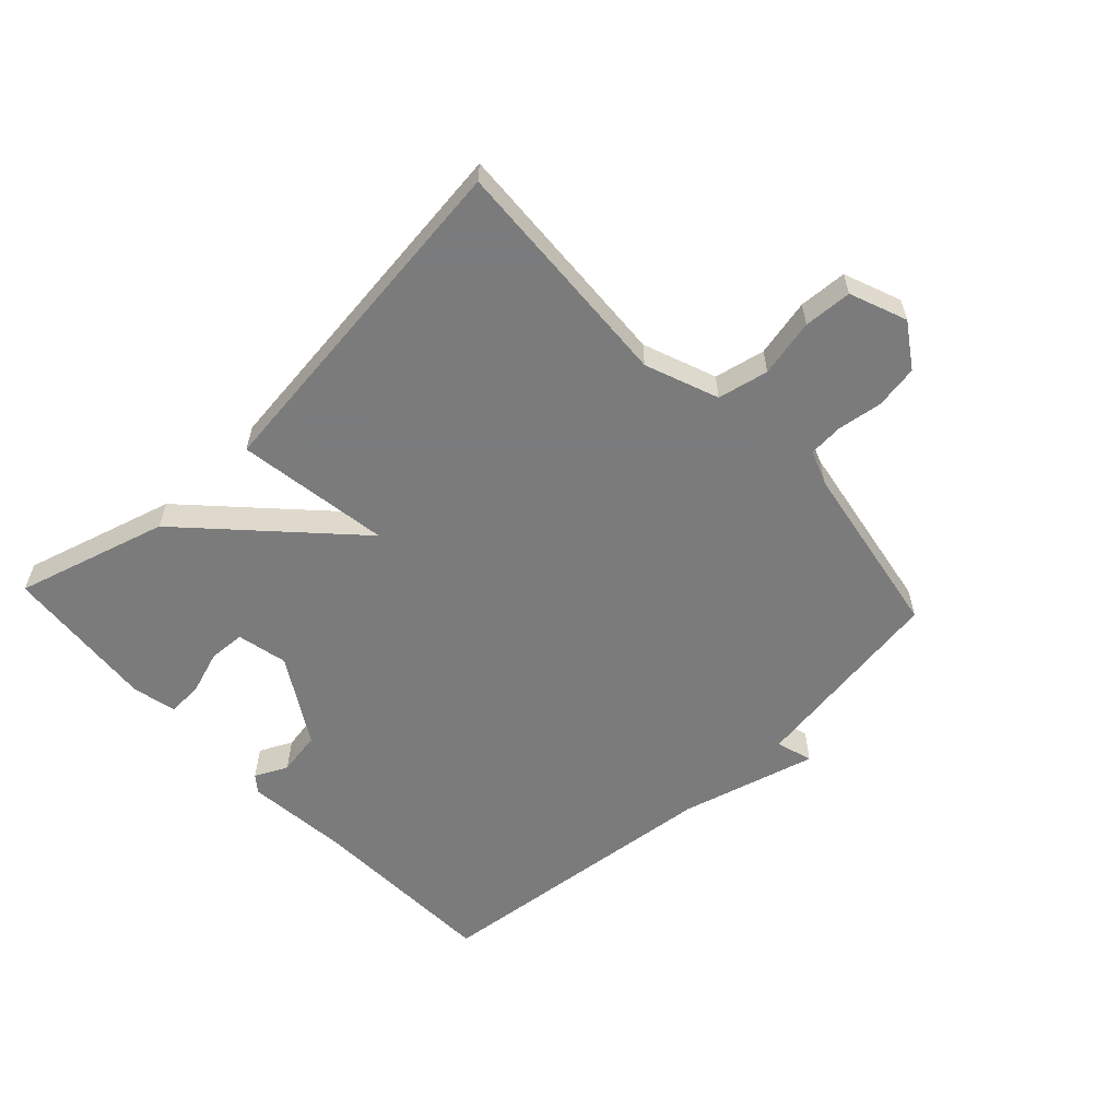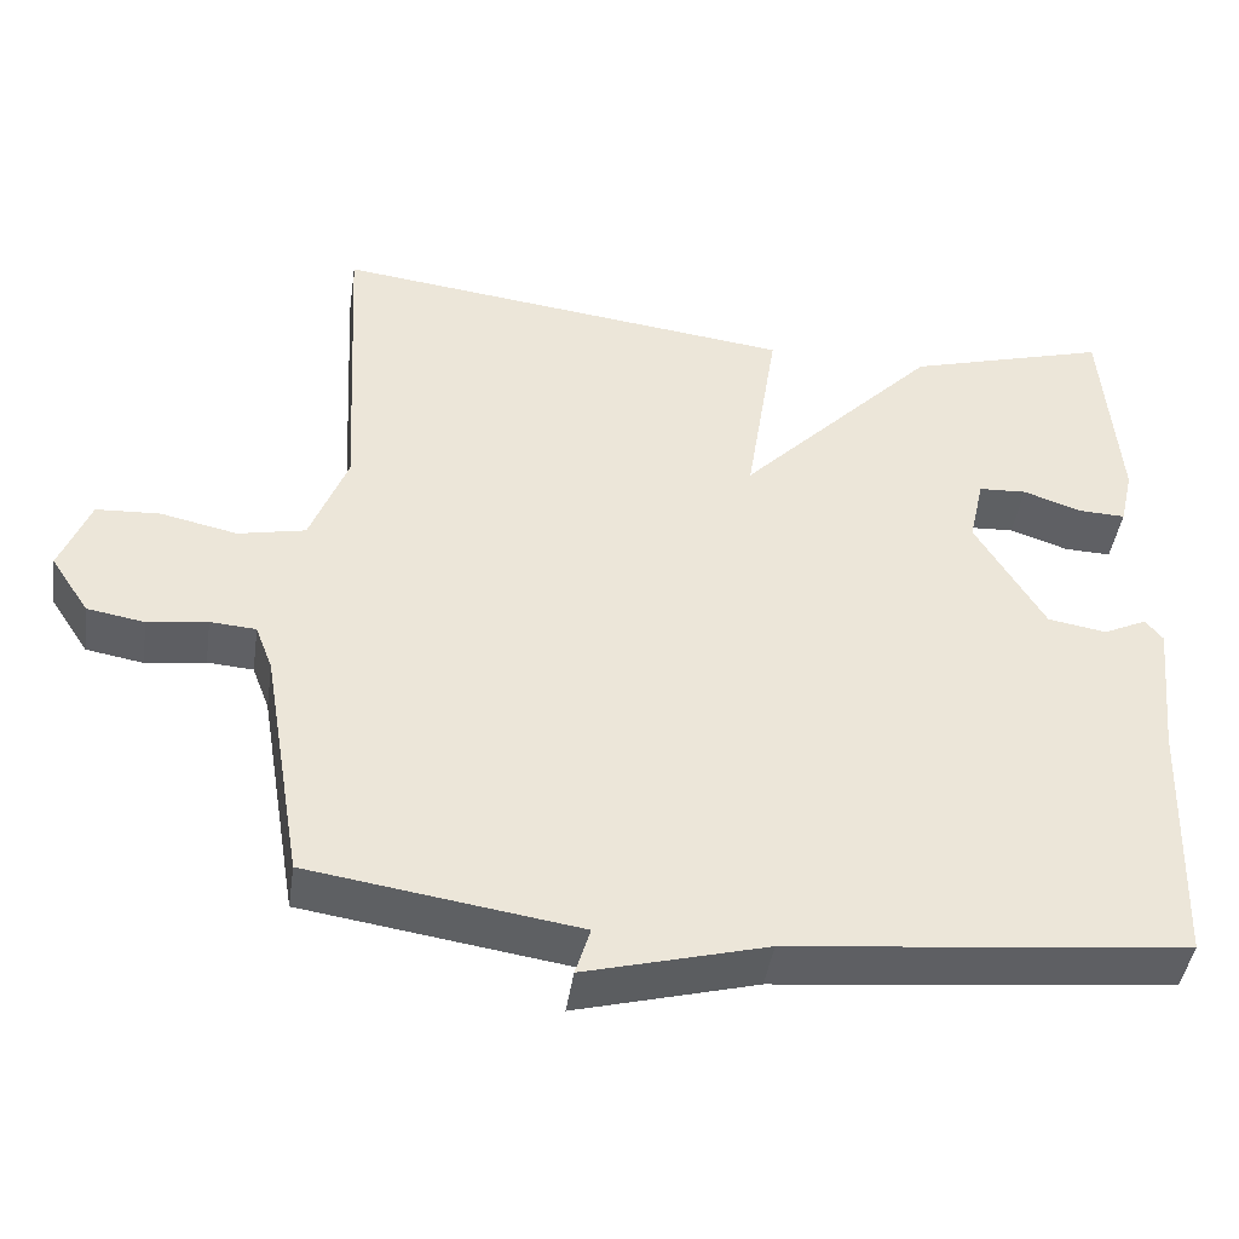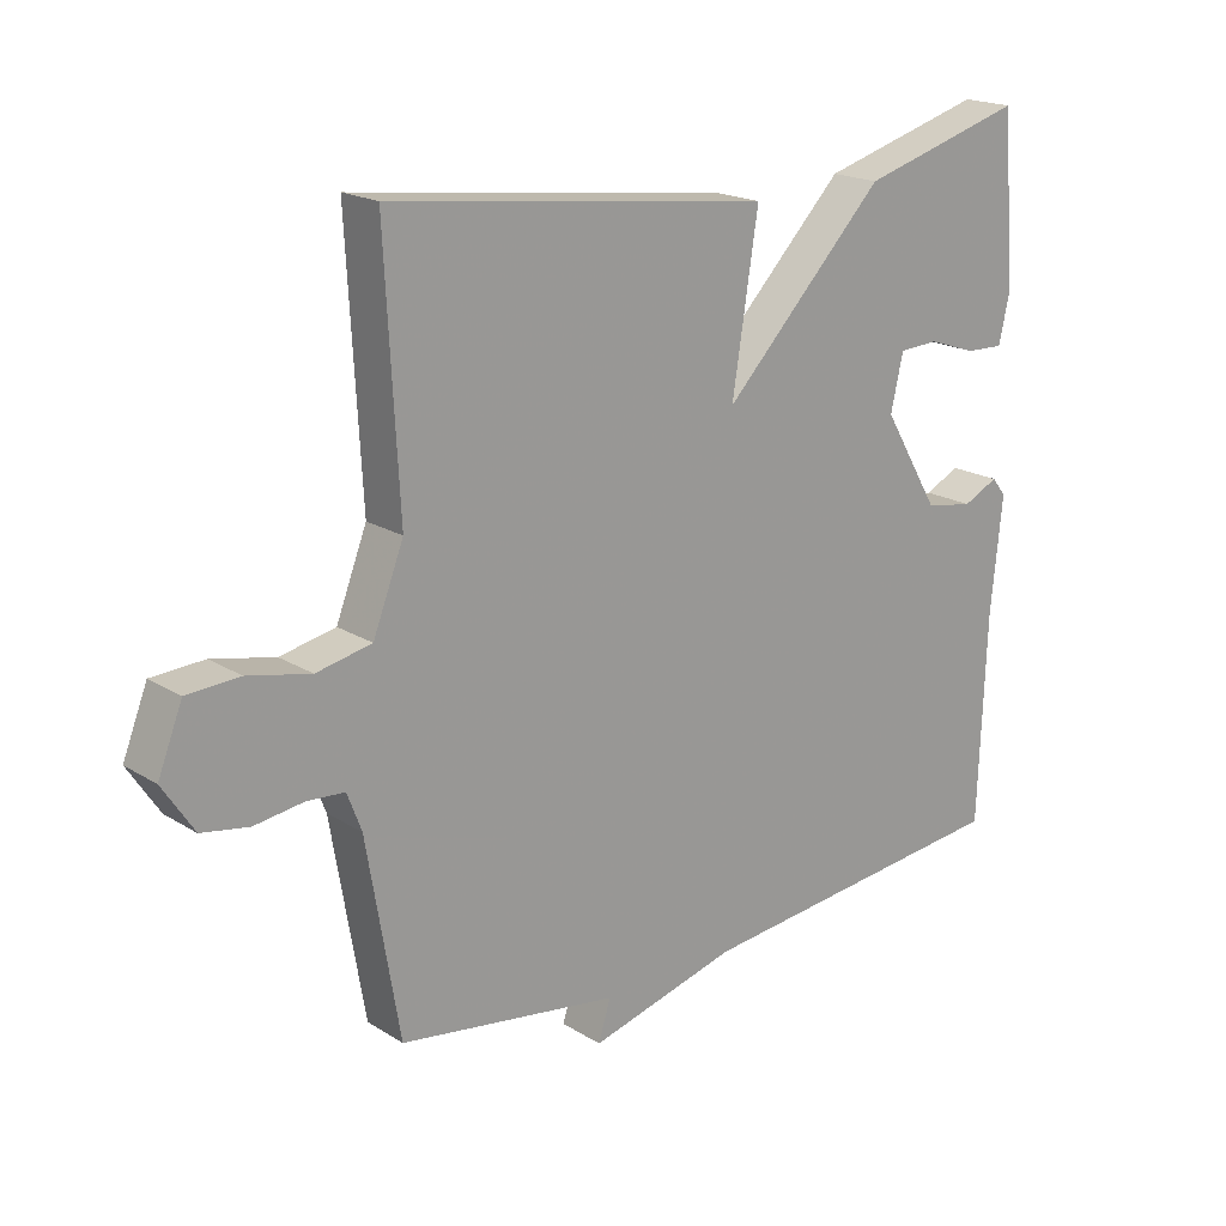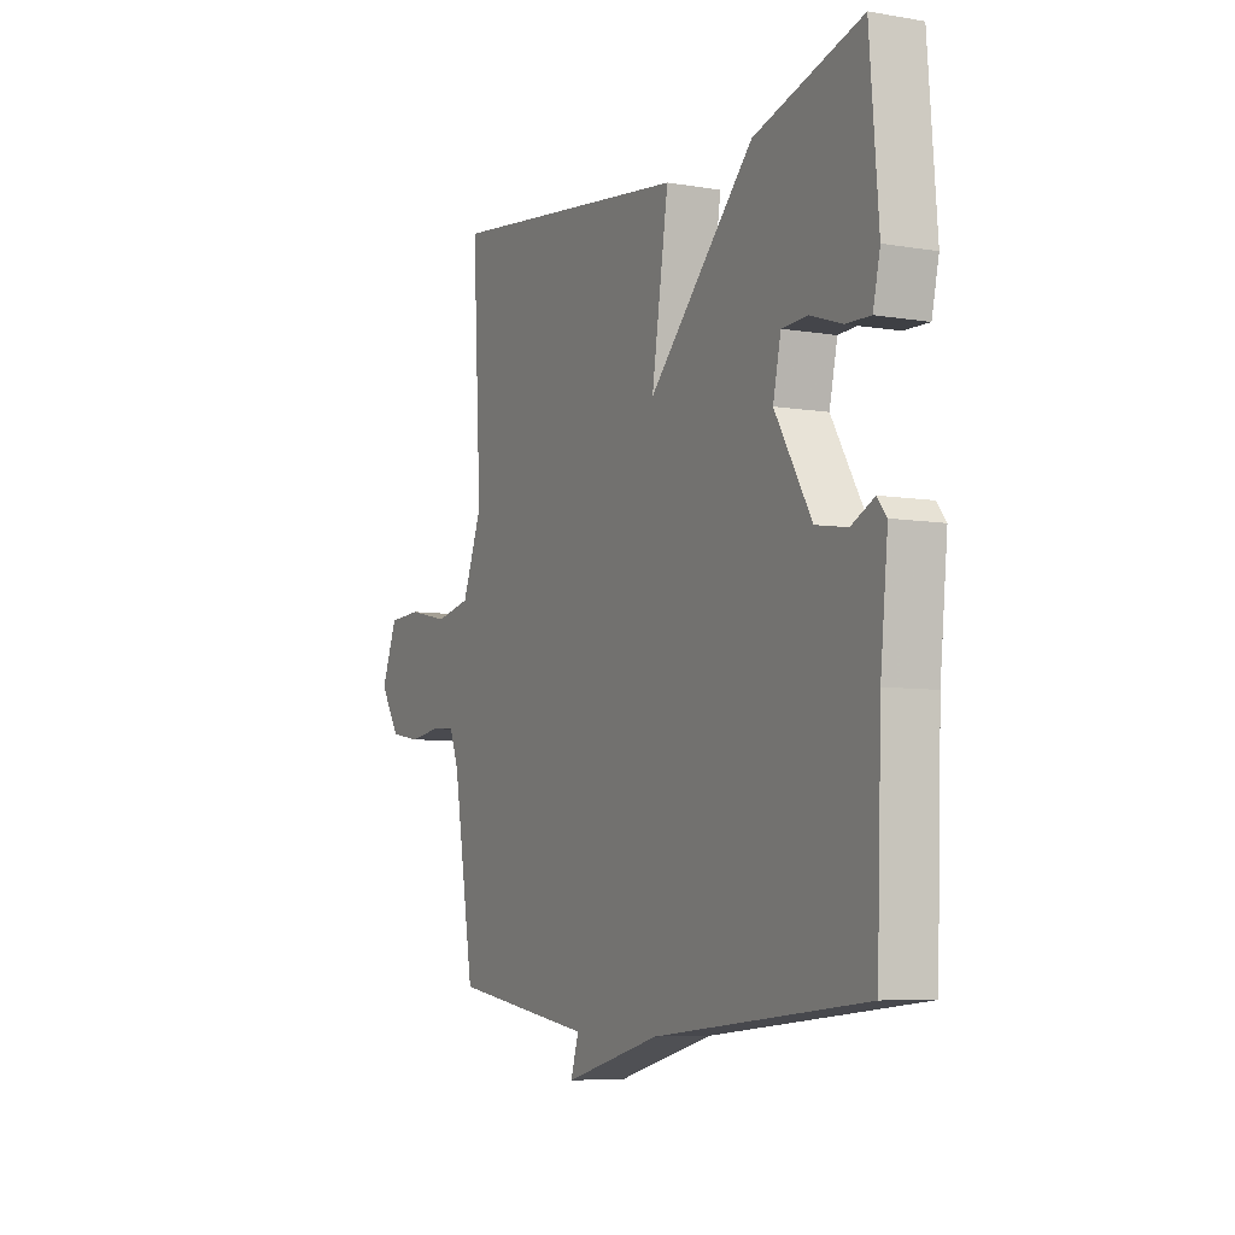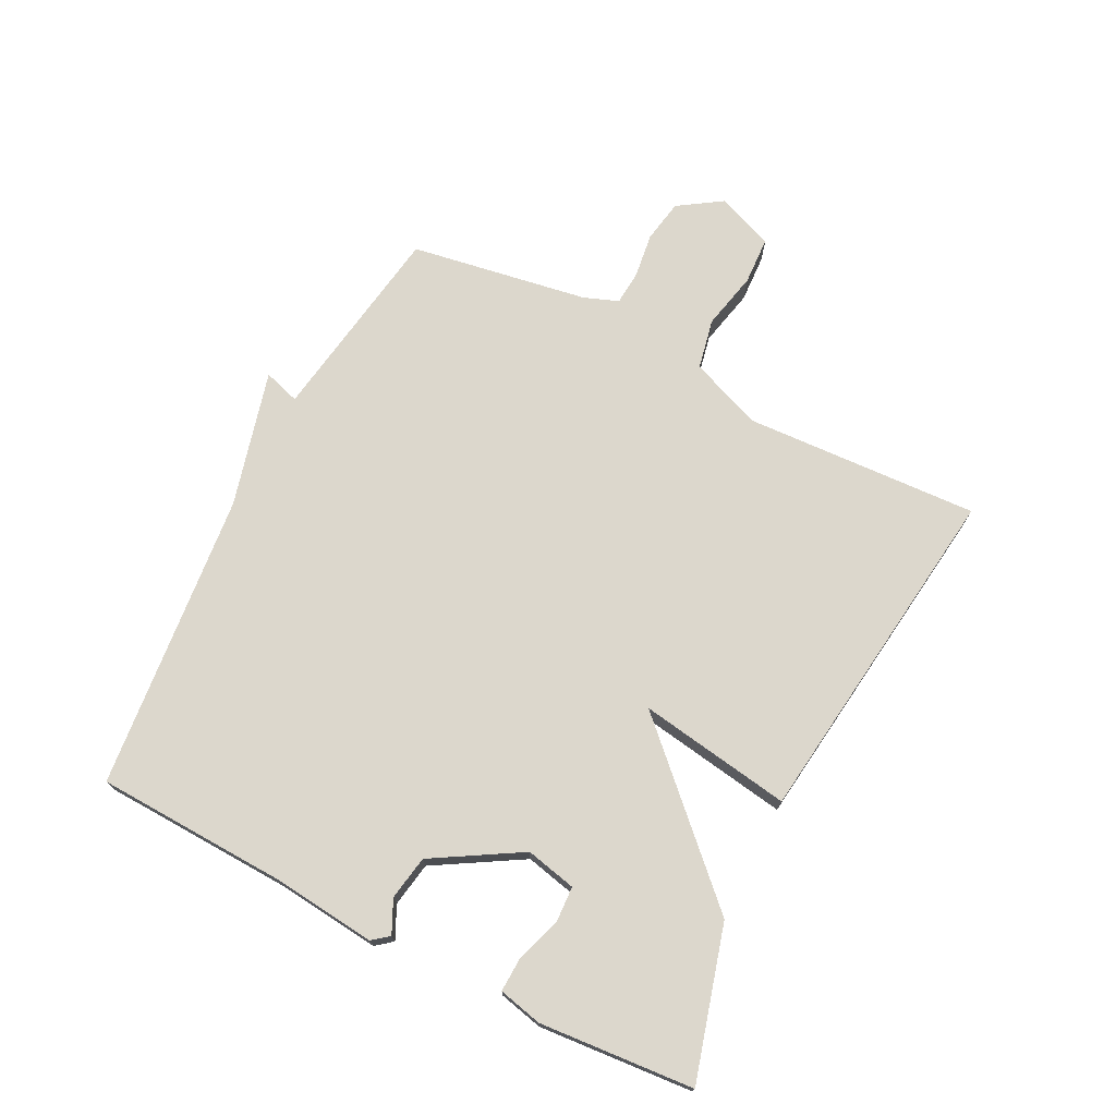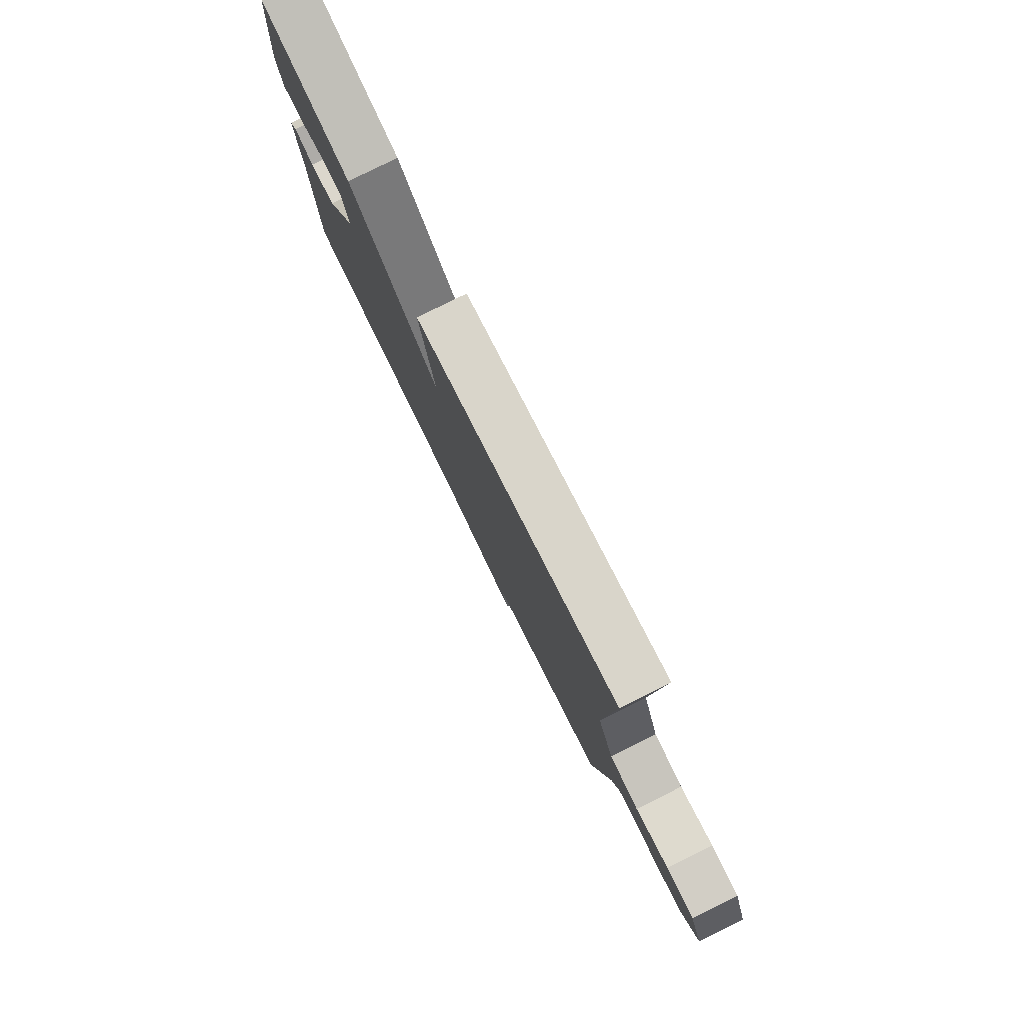
<metadata>
{"format":"obj","ext":"obj","renderer":"f3d","projection":"perspective","resolution":1024,"background":"white","views":[{"elev":-58.4,"azim":43.0,"up":"+Y"},{"elev":-43.4,"azim":171.7,"up":"+Z"},{"elev":19.2,"azim":139.1,"up":"+Z"},{"elev":-6.7,"azim":-116.5,"up":"+Z"},{"elev":73.0,"azim":-62.9,"up":"+Y"},{"elev":79.9,"azim":63.6,"up":"+Z"}]}
</metadata>
<code>
v -0.5 0.07 0.5
v -0.258 0.07 0.431
v -0.02 0.07 0.186
v -0.058 0.07 0.431
v 0.5 0.07 0.5
v 0.48 0.07 0.124
v 0.525 0.07 0.008
v 0.606 0.07 -0.009
v 0.698 0.07 0.011
v 0.775 0.07 0.007
v 0.811 0.07 -0.084
v 0.765 0.07 -0.154
v 0.696 0.07 -0.166
v 0.624 0.07 -0.156
v 0.569 0.07 -0.16
v 0.548 0.07 -0.215
v 0.5 0.07 -0.5
v 0.177 0.07 -0.549
v 0.195 0.07 -0.607
v -0.023 0.07 -0.549
v -0.5 0.07 -0.5
v -0.511 0.07 -0.193
v -0.528 0.07 -0.027
v -0.507 0.07 -0.001
v -0.455 0.07 -0.026
v -0.384 0.07 -0.014
v -0.301 0.07 0.125
v -0.319 0.07 0.206
v -0.377 0.07 0.209
v -0.448 0.07 0.185
v -0.504 0.07 0.183
v -0.52 0.07 0.253
v -0.5 0 0.5
v -0.258 0 0.431
v -0.02 0 0.186
v -0.058 0 0.431
v 0.5 0 0.5
v 0.48 0 0.124
v 0.525 0 0.008
v 0.606 0 -0.009
v 0.698 0 0.011
v 0.775 0 0.007
v 0.811 0 -0.084
v 0.765 0 -0.154
v 0.696 0 -0.166
v 0.624 0 -0.156
v 0.569 0 -0.16
v 0.548 0 -0.215
v 0.5 0 -0.5
v 0.177 0 -0.549
v 0.195 0 -0.607
v -0.023 0 -0.549
v -0.5 0 -0.5
v -0.511 0 -0.193
v -0.528 0 -0.027
v -0.507 0 -0.001
v -0.455 0 -0.026
v -0.384 0 -0.014
v -0.301 0 0.125
v -0.319 0 0.206
v -0.377 0 0.209
v -0.448 0 0.185
v -0.504 0 0.183
v -0.52 0 0.253
f 32 1 2
f 31 32 2
f 30 31 2
f 29 30 2
f 28 29 2
f 27 28 2 3
f 26 27 3
f 22 23 24 25
f 22 25 26
f 21 22 26
f 20 21 26
f 18 19 20 26
f 18 26 3
f 17 18 3
f 16 17 3
f 12 13 14
f 11 12 14
f 10 11 14
f 9 10 14
f 8 9 14
f 7 8 14 15
f 16 3 4
f 15 16 4
f 7 15 4
f 6 7 4
f 4 5 6
f 34 33 64
f 34 64 63
f 34 63 62
f 34 62 61
f 34 61 60
f 35 34 60 59
f 35 59 58
f 57 56 55 54
f 58 57 54
f 58 54 53
f 58 53 52
f 58 52 51 50
f 35 58 50
f 35 50 49
f 35 49 48
f 46 45 44
f 46 44 43
f 46 43 42
f 46 42 41
f 46 41 40
f 47 46 40 39
f 36 35 48
f 36 48 47
f 36 47 39
f 36 39 38
f 38 37 36
f 1 33 34 2
f 2 34 35 3
f 3 35 36 4
f 4 36 37 5
f 5 37 38 6
f 6 38 39 7
f 7 39 40 8
f 8 40 41 9
f 9 41 42 10
f 10 42 43 11
f 11 43 44 12
f 12 44 45 13
f 13 45 46 14
f 14 46 47 15
f 15 47 48 16
f 16 48 49 17
f 17 49 50 18
f 18 50 51 19
f 19 51 52 20
f 20 52 53 21
f 21 53 54 22
f 22 54 55 23
f 23 55 56 24
f 24 56 57 25
f 25 57 58 26
f 26 58 59 27
f 27 59 60 28
f 28 60 61 29
f 29 61 62 30
f 30 62 63 31
f 31 63 64 32
f 32 64 33 1

</code>
